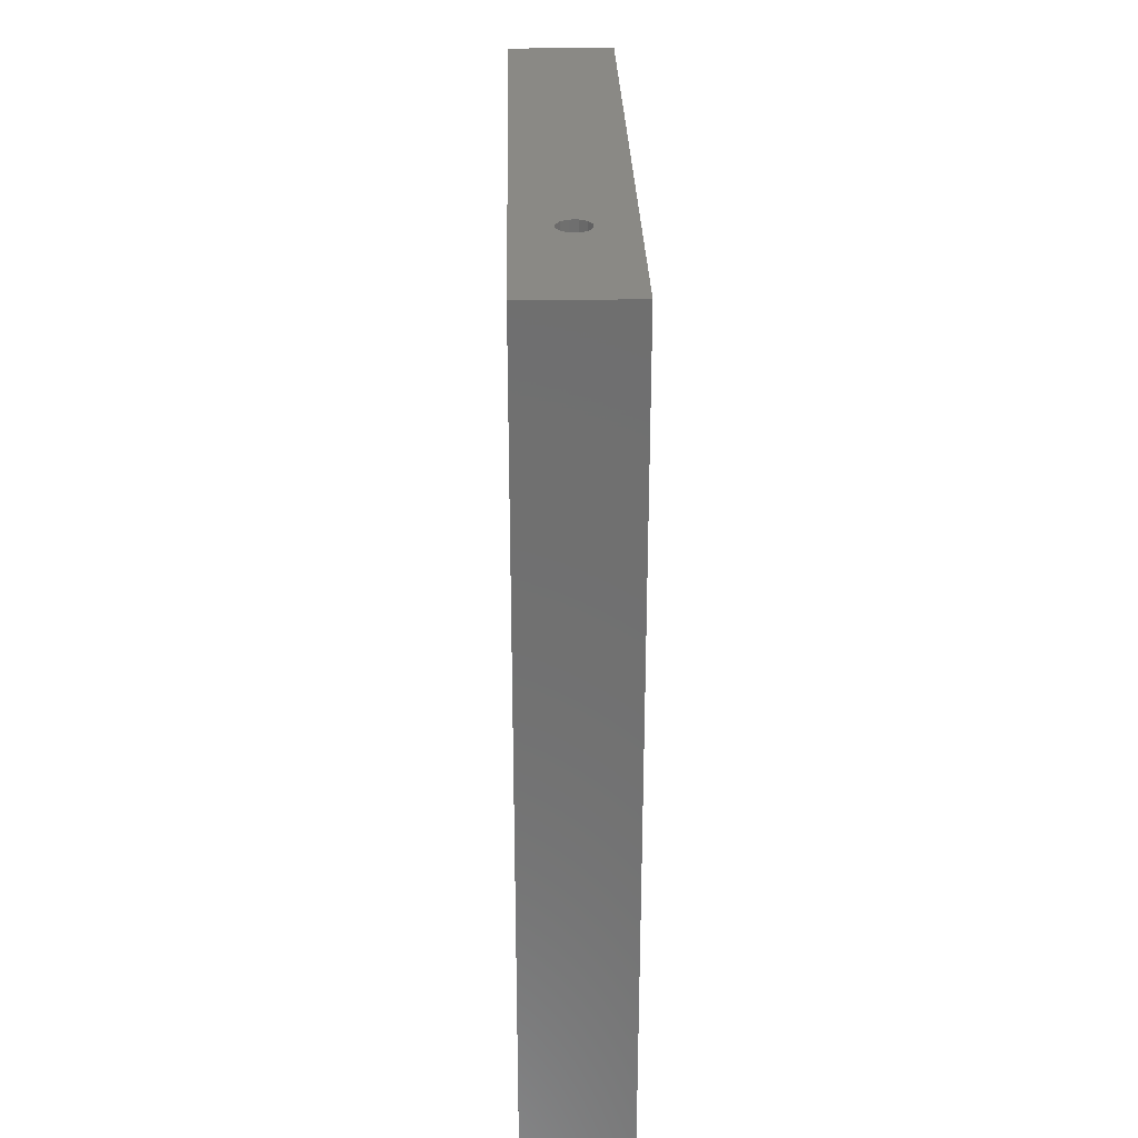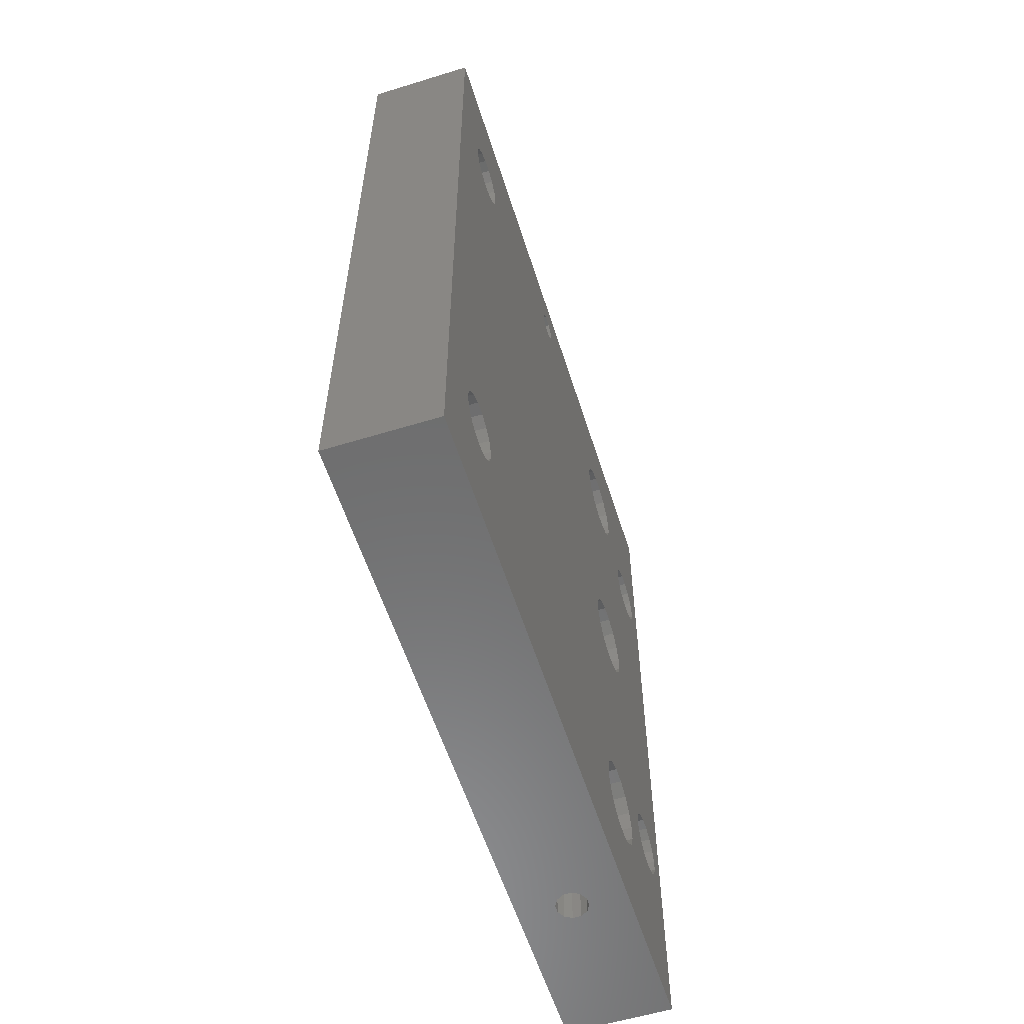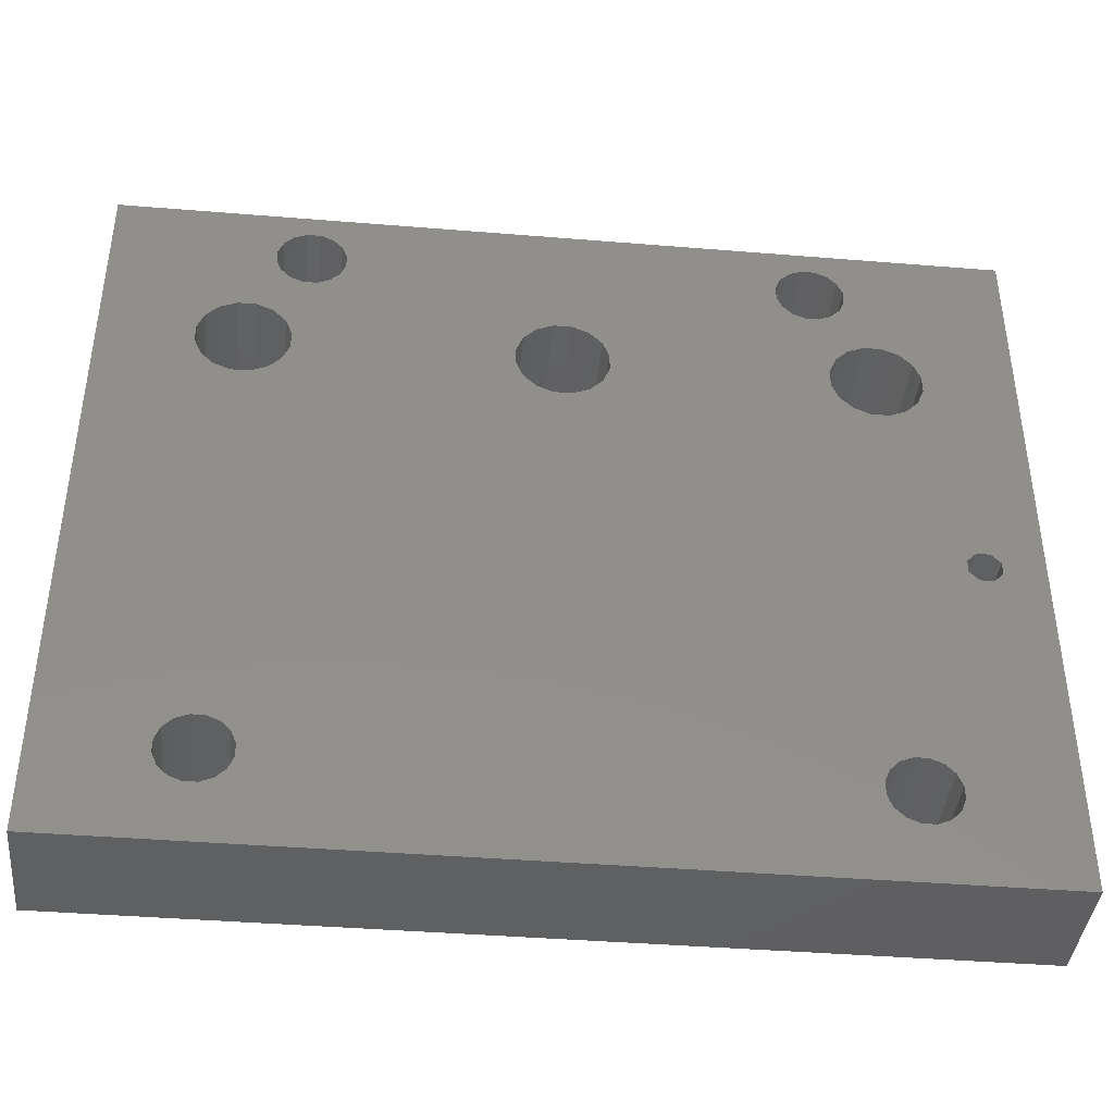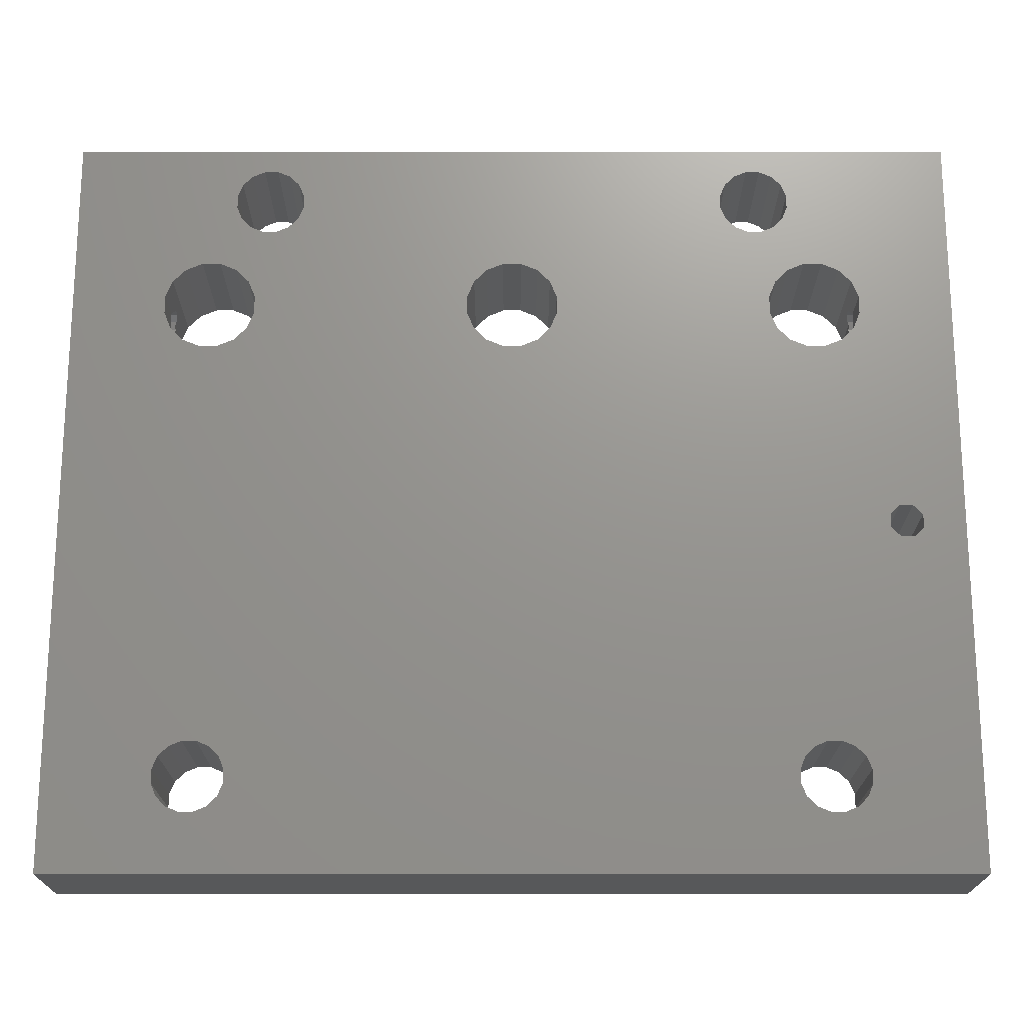
<metadata>
{"format":"stl","ext":"stl","renderer":"f3d","projection":"perspective","resolution":1024,"background":"white","views":[{"elev":28.4,"azim":-1.3,"up":"+Y"},{"elev":-58.0,"azim":-162.4,"up":"+Y"},{"elev":-40.8,"azim":84.3,"up":"+Z"},{"elev":-19.0,"azim":90.0,"up":"+Z"}]}
</metadata>
<code>
# stl→obj: 304 verts, 644 faces
v -195 72.57 31.39
v -185 73.39 30.57
v -185 72.57 31.39
v -195 73.39 30.57
v -185 73.39 29.43
v -195 73.39 29.43
v -185 72.57 28.61
v -195 72.57 28.61
v -185 71.43 28.61
v -195 71.43 28.61
v -185 70.61 29.43
v -195 70.61 29.43
v -185 70.61 30.57
v -195 70.61 30.57
v -185 71.43 31.39
v -195 71.43 31.39
v -189.6 8.354 51.45
v -188.9 0 51.06
v -189.6 0 51.45
v -188.9 8.193 51.06
v -188.6 0 50.39
v -188.8 8.077 50.78
v -188.6 8.077 50.39
v -188.6 8.077 49.61
v -188.6 0 49.61
v -188.8 8.077 49.22
v -188.9 8.193 48.94
v -188.9 0 48.94
v -189.6 8.354 48.55
v -189.6 0 48.55
v -190.4 8.354 48.55
v -190.4 0 48.55
v -191.1 0 48.94
v -191.1 8.193 48.94
v -191.4 0 49.61
v -191.2 8.077 49.22
v -191.4 8.077 49.61
v -191.4 8.077 50.39
v -191.4 0 50.39
v -191.2 8.077 50.78
v -191.1 8.193 51.06
v -191.1 0 51.06
v -190.4 8.354 51.45
v -190.4 0 51.45
v -188.9 77 51.06
v -188.8 68.92 50.78
v -188.9 68.81 51.06
v -188.6 77 50.39
v -188.6 68.92 50.39
v -189.6 68.65 51.45
v -189.6 77 51.45
v -190.4 68.65 51.45
v -190.4 77 51.45
v -191.1 68.81 51.06
v -191.1 77 51.06
v -191.4 77 50.39
v -191.2 68.92 50.78
v -191.4 68.92 50.39
v -191.4 68.92 49.61
v -191.4 77 49.61
v -191.1 77 48.94
v -191.2 68.92 49.22
v -191.1 68.81 48.94
v -190.4 68.65 48.55
v -190.4 77 48.55
v -189.6 68.65 48.55
v -189.6 77 48.55
v -188.9 68.81 48.94
v -188.9 77 48.94
v -188.6 77 49.61
v -188.8 68.92 49.22
v -188.6 68.92 49.61
v -195 62.06 8.585
v -185 62.51 9.667
v -185 62.06 8.585
v -195 62.51 9.667
v -185 63.33 10.49
v -195 63.33 10.49
v -185 64.41 10.94
v -195 64.41 10.94
v -195 65.59 10.94
v -185 65.59 10.94
v -185 66.67 10.49
v -195 66.67 10.49
v -185 67.49 9.667
v -195 67.49 9.667
v -185 67.94 8.585
v -195 67.94 8.585
v -185 67.94 7.415
v -195 67.94 7.415
v -185 67.49 6.333
v -195 67.49 6.333
v -185 66.67 5.506
v -195 66.67 5.506
v -185 65.59 5.058
v -195 65.59 5.058
v -185 64.41 5.058
v -195 64.41 5.058
v -185 63.33 5.506
v -195 63.33 5.506
v -185 62.51 6.333
v -195 62.51 6.333
v -185 62.06 7.415
v -195 62.06 7.415
v -195 9.058 8.585
v -185 9.506 9.667
v -185 9.058 8.585
v -195 9.506 9.667
v -185 10.33 10.49
v -195 10.33 10.49
v -185 11.41 10.94
v -195 11.41 10.94
v -195 12.59 10.94
v -185 12.59 10.94
v -185 13.67 10.49
v -195 13.67 10.49
v -185 14.49 9.667
v -195 14.49 9.667
v -185 14.94 8.585
v -195 14.94 8.585
v -185 14.94 7.415
v -195 14.94 7.415
v -185 14.49 6.333
v -195 14.49 6.333
v -185 13.67 5.506
v -195 13.67 5.506
v -185 12.59 5.058
v -195 12.59 5.058
v -185 11.41 5.058
v -195 11.41 5.058
v -185 10.33 5.506
v -195 10.33 5.506
v -185 9.506 6.333
v -195 9.506 6.333
v -185 9.058 7.415
v -195 9.058 7.415
v -195 57.06 60.59
v -185 57.51 61.67
v -185 57.06 60.59
v -195 57.51 61.67
v -185 58.33 62.49
v -195 58.33 62.49
v -185 59.41 62.94
v -195 59.41 62.94
v -195 60.59 62.94
v -185 60.59 62.94
v -185 61.67 62.49
v -195 61.67 62.49
v -185 62.49 61.67
v -195 62.49 61.67
v -185 62.94 60.59
v -195 62.94 60.59
v -185 62.94 59.41
v -195 62.94 59.41
v -185 62.49 58.33
v -195 62.49 58.33
v -185 61.67 57.51
v -195 61.67 57.51
v -185 60.59 57.06
v -195 60.59 57.06
v -185 59.41 57.06
v -195 59.41 57.06
v -185 58.33 57.51
v -195 58.33 57.51
v -185 57.51 58.33
v -195 57.51 58.33
v -185 57.06 59.41
v -195 57.06 59.41
v -195 14.06 60.59
v -185 14.51 61.67
v -185 14.06 60.59
v -195 14.51 61.67
v -185 15.33 62.49
v -195 15.33 62.49
v -185 16.41 62.94
v -195 16.41 62.94
v -195 17.59 62.94
v -185 17.59 62.94
v -185 18.67 62.49
v -195 18.67 62.49
v -185 19.49 61.67
v -195 19.49 61.67
v -185 19.94 60.59
v -195 19.94 60.59
v -185 19.94 59.41
v -195 19.94 59.41
v -185 19.49 58.33
v -195 19.49 58.33
v -185 18.67 57.51
v -195 18.67 57.51
v -185 17.59 57.06
v -195 17.59 57.06
v -185 16.41 57.06
v -195 16.41 57.06
v -185 15.33 57.51
v -195 15.33 57.51
v -185 14.51 58.33
v -195 14.51 58.33
v -185 14.06 59.41
v -195 14.06 59.41
v -195 34.58 50.78
v -185 35.17 52.22
v -185 34.58 50.78
v -195 35.17 52.22
v -185 36.28 53.33
v -195 36.28 53.33
v -185 37.72 53.92
v -195 37.72 53.92
v -195 39.28 53.92
v -185 39.28 53.92
v -185 40.72 53.33
v -195 40.72 53.33
v -185 41.83 52.22
v -195 41.83 52.22
v -185 42.42 50.78
v -195 42.42 50.78
v -185 42.42 49.22
v -195 42.42 49.22
v -185 41.83 47.78
v -195 41.83 47.78
v -185 40.72 46.67
v -195 40.72 46.67
v -185 39.28 46.08
v -195 39.28 46.08
v -185 37.72 46.08
v -195 37.72 46.08
v -185 36.28 46.67
v -195 36.28 46.67
v -185 35.17 47.78
v -195 35.17 47.78
v -185 34.58 49.22
v -195 34.58 49.22
v -195 61.08 50.78
v -185 61.67 52.22
v -185 61.08 50.78
v -195 61.67 52.22
v -185 62.78 53.33
v -195 62.78 53.33
v -185 64.22 53.92
v -195 64.22 53.92
v -195 65.78 53.92
v -185 65.78 53.92
v -185 67.22 53.33
v -195 67.22 53.33
v -185 68.33 52.22
v -195 68.33 52.22
v -185 68.92 50.78
v -195 68.92 50.78
v -185 68.92 49.22
v -195 68.92 49.22
v -185 68.33 47.78
v -195 68.33 47.78
v -185 67.22 46.67
v -195 67.22 46.67
v -185 65.78 46.08
v -195 65.78 46.08
v -185 64.22 46.08
v -195 64.22 46.08
v -185 62.78 46.67
v -195 62.78 46.67
v -185 61.67 47.78
v -195 61.67 47.78
v -185 61.08 49.22
v -195 61.08 49.22
v -195 8.077 50.78
v -185 8.674 52.22
v -185 8.077 50.78
v -195 8.674 52.22
v -185 9.778 53.33
v -195 9.778 53.33
v -185 11.22 53.92
v -195 11.22 53.92
v -195 12.78 53.92
v -185 12.78 53.92
v -185 14.22 53.33
v -195 14.22 53.33
v -185 15.33 52.22
v -195 15.33 52.22
v -185 15.92 50.78
v -195 15.92 50.78
v -185 15.92 49.22
v -195 15.92 49.22
v -185 15.33 47.78
v -195 15.33 47.78
v -185 14.22 46.67
v -195 14.22 46.67
v -185 12.78 46.08
v -195 12.78 46.08
v -185 11.22 46.08
v -195 11.22 46.08
v -185 9.778 46.67
v -195 9.778 46.67
v -185 8.674 47.78
v -195 8.674 47.78
v -185 8.077 49.22
v -195 8.077 49.22
v -195 77 65
v -185 0 65
v -185 77 65
v -195 0 65
v -185 77 0
v -195 0 0
v -195 77 0
v -185 0 0
f 1 2 3
f 1 4 2
f 4 5 2
f 4 6 5
f 6 7 5
f 6 8 7
f 8 9 7
f 8 10 9
f 10 11 9
f 10 12 11
f 12 13 11
f 12 14 13
f 14 15 13
f 14 16 15
f 1 3 16
f 3 15 16
f 17 18 19
f 17 20 18
f 20 21 18
f 22 23 21
f 20 22 21
f 24 21 23
f 24 25 21
f 26 25 24
f 27 28 25
f 26 27 25
f 29 28 27
f 29 30 28
f 31 30 29
f 31 32 30
f 31 33 32
f 31 34 33
f 34 35 33
f 36 37 35
f 34 36 35
f 38 35 37
f 38 39 35
f 40 39 38
f 41 42 39
f 40 41 39
f 43 42 41
f 43 44 42
f 17 44 43
f 17 19 44
f 45 46 47
f 48 49 46
f 45 48 46
f 45 50 51
f 45 47 50
f 51 52 53
f 51 50 52
f 53 54 55
f 53 52 54
f 56 57 58
f 55 54 57
f 56 55 57
f 56 59 60
f 56 58 59
f 61 62 63
f 60 59 62
f 61 60 62
f 61 64 65
f 61 63 64
f 65 66 67
f 65 64 66
f 67 68 69
f 67 66 68
f 70 71 72
f 69 68 71
f 70 69 71
f 70 49 48
f 70 72 49
f 73 74 75
f 73 76 74
f 76 77 74
f 76 78 77
f 78 79 77
f 78 80 79
f 81 82 80
f 82 79 80
f 81 83 82
f 81 84 83
f 84 85 83
f 84 86 85
f 86 87 85
f 86 88 87
f 88 89 87
f 88 90 89
f 90 91 89
f 90 92 91
f 92 93 91
f 92 94 93
f 94 95 93
f 94 96 95
f 96 97 95
f 96 98 97
f 98 99 97
f 98 100 99
f 100 101 99
f 100 102 101
f 102 103 101
f 102 104 103
f 104 75 103
f 104 73 75
f 105 106 107
f 105 108 106
f 108 109 106
f 108 110 109
f 110 111 109
f 110 112 111
f 113 114 112
f 114 111 112
f 113 115 114
f 113 116 115
f 116 117 115
f 116 118 117
f 118 119 117
f 118 120 119
f 120 121 119
f 120 122 121
f 122 123 121
f 122 124 123
f 124 125 123
f 124 126 125
f 126 127 125
f 126 128 127
f 128 129 127
f 128 130 129
f 130 131 129
f 130 132 131
f 132 133 131
f 132 134 133
f 134 135 133
f 134 136 135
f 136 107 135
f 136 105 107
f 137 138 139
f 137 140 138
f 140 141 138
f 140 142 141
f 142 143 141
f 142 144 143
f 145 146 144
f 146 143 144
f 145 147 146
f 145 148 147
f 148 149 147
f 148 150 149
f 150 151 149
f 150 152 151
f 152 153 151
f 152 154 153
f 154 155 153
f 154 156 155
f 156 157 155
f 156 158 157
f 158 159 157
f 158 160 159
f 160 161 159
f 160 162 161
f 162 163 161
f 162 164 163
f 164 165 163
f 164 166 165
f 166 167 165
f 166 168 167
f 168 139 167
f 168 137 139
f 169 170 171
f 169 172 170
f 172 173 170
f 172 174 173
f 174 175 173
f 174 176 175
f 177 178 176
f 178 175 176
f 177 179 178
f 177 180 179
f 180 181 179
f 180 182 181
f 182 183 181
f 182 184 183
f 184 185 183
f 184 186 185
f 186 187 185
f 186 188 187
f 188 189 187
f 188 190 189
f 190 191 189
f 190 192 191
f 192 193 191
f 192 194 193
f 194 195 193
f 194 196 195
f 196 197 195
f 196 198 197
f 198 199 197
f 198 200 199
f 200 171 199
f 200 169 171
f 201 202 203
f 201 204 202
f 204 205 202
f 204 206 205
f 206 207 205
f 206 208 207
f 209 210 208
f 210 207 208
f 209 211 210
f 209 212 211
f 212 213 211
f 212 214 213
f 214 215 213
f 214 216 215
f 216 217 215
f 216 218 217
f 218 219 217
f 218 220 219
f 220 221 219
f 220 222 221
f 222 223 221
f 222 224 223
f 224 225 223
f 224 226 225
f 226 227 225
f 226 228 227
f 228 229 227
f 228 230 229
f 230 231 229
f 230 232 231
f 232 203 231
f 232 201 203
f 233 234 235
f 233 236 234
f 236 237 234
f 236 238 237
f 238 239 237
f 238 240 239
f 241 242 240
f 242 239 240
f 241 243 242
f 241 244 243
f 244 245 243
f 244 246 245
f 247 47 46
f 246 248 57
f 246 57 54
f 246 54 52
f 245 246 52
f 245 52 50
f 247 245 50
f 247 50 47
f 46 249 247
f 57 248 58
f 72 71 249
f 49 72 249
f 46 49 249
f 248 250 62
f 248 62 59
f 248 59 58
f 62 250 63
f 251 249 71
f 251 71 68
f 251 68 66
f 252 251 66
f 252 66 64
f 250 252 64
f 250 64 63
f 252 253 251
f 252 254 253
f 254 255 253
f 254 256 255
f 256 257 255
f 256 258 257
f 258 259 257
f 258 260 259
f 260 261 259
f 260 262 261
f 262 263 261
f 262 264 263
f 264 235 263
f 264 233 235
f 265 41 40
f 266 267 22
f 266 22 20
f 266 20 17
f 268 266 17
f 268 17 43
f 265 268 43
f 265 43 41
f 268 269 266
f 268 270 269
f 270 271 269
f 270 272 271
f 273 274 272
f 274 271 272
f 273 275 274
f 273 276 275
f 276 277 275
f 276 278 277
f 278 279 277
f 278 280 279
f 280 281 279
f 280 282 281
f 282 283 281
f 282 284 283
f 284 285 283
f 284 286 285
f 286 287 285
f 286 288 287
f 288 289 287
f 288 290 289
f 290 291 289
f 290 292 291
f 292 293 291
f 292 294 293
f 26 295 27
f 294 296 36
f 294 36 34
f 294 34 31
f 293 294 31
f 293 31 29
f 295 293 29
f 295 29 27
f 296 37 36
f 26 267 295
f 296 265 40
f 296 40 38
f 296 38 37
f 23 22 267
f 24 23 267
f 26 24 267
f 297 298 299
f 297 300 298
f 301 302 303
f 301 304 302
f 297 48 45
f 297 45 51
f 297 51 53
f 297 53 55
f 297 55 56
f 303 297 56
f 303 56 60
f 301 303 60
f 301 60 61
f 301 61 65
f 301 65 67
f 301 67 69
f 301 69 70
f 299 301 70
f 299 70 48
f 297 299 48
f 298 19 18
f 300 302 304
f 298 18 21
f 304 298 21
f 304 21 25
f 304 25 28
f 304 28 30
f 304 30 32
f 304 32 33
f 304 33 35
f 300 304 35
f 300 35 39
f 298 300 39
f 298 39 42
f 298 42 44
f 298 44 19
f 297 1 16
f 303 264 262
f 303 262 260
f 303 260 258
f 303 258 256
f 302 300 136
f 302 136 134
f 302 134 132
f 302 132 130
f 303 302 130
f 303 130 128
f 128 104 102
f 128 102 100
f 128 100 98
f 303 128 98
f 303 98 96
f 303 96 94
f 303 94 92
f 303 92 90
f 303 90 88
f 264 303 88
f 264 88 86
f 264 86 84
f 264 84 81
f 264 81 80
f 264 80 78
f 264 78 76
f 264 76 73
f 264 73 104
f 104 128 126
f 264 104 126
f 233 264 126
f 236 233 126
f 238 236 126
f 238 126 124
f 238 124 122
f 238 122 120
f 238 120 118
f 238 118 116
f 238 116 113
f 238 113 112
f 238 112 110
f 105 136 300
f 108 105 300
f 110 108 300
f 110 300 296
f 110 296 294
f 110 294 292
f 110 292 290
f 110 290 288
f 110 288 232
f 110 232 230
f 110 230 228
f 110 228 226
f 110 226 224
f 238 110 224
f 240 238 224
f 240 224 222
f 240 222 220
f 240 220 218
f 240 218 216
f 240 216 214
f 240 214 212
f 240 212 209
f 241 240 209
f 201 232 288
f 204 201 288
f 206 204 288
f 208 206 288
f 208 288 286
f 208 286 284
f 208 284 282
f 208 282 280
f 208 280 278
f 208 278 276
f 208 276 273
f 209 208 273
f 209 273 272
f 265 296 300
f 268 265 300
f 270 268 300
f 272 270 300
f 272 300 200
f 272 200 198
f 272 198 196
f 272 196 194
f 209 272 194
f 241 209 194
f 241 194 192
f 241 192 190
f 241 190 188
f 241 188 186
f 241 186 184
f 241 184 182
f 241 182 180
f 241 180 177
f 169 200 300
f 172 169 300
f 174 172 300
f 176 174 300
f 177 176 300
f 177 300 168
f 177 168 166
f 177 166 164
f 241 177 164
f 244 241 164
f 244 164 162
f 244 162 160
f 244 160 158
f 244 158 156
f 246 244 156
f 246 156 154
f 246 154 152
f 246 152 150
f 137 168 300
f 140 137 300
f 142 140 300
f 144 142 300
f 145 144 300
f 145 300 297
f 148 145 297
f 150 148 297
f 246 150 297
f 248 246 297
f 250 248 297
f 252 250 297
f 252 297 16
f 254 252 16
f 256 254 16
f 256 16 14
f 256 14 12
f 303 256 12
f 303 12 10
f 303 10 8
f 303 8 6
f 297 303 6
f 297 6 4
f 297 4 1
f 299 2 301
f 299 237 239
f 299 239 242
f 299 242 243
f 299 243 245
f 299 245 247
f 299 247 249
f 299 249 251
f 298 170 173
f 298 173 175
f 299 298 175
f 299 175 178
f 299 178 179
f 299 179 181
f 299 181 183
f 299 183 185
f 299 185 187
f 171 170 298
f 199 171 298
f 197 199 298
f 195 197 298
f 298 266 269
f 195 298 269
f 193 195 269
f 191 193 269
f 189 191 269
f 189 269 271
f 189 271 274
f 189 274 275
f 189 275 277
f 187 189 277
f 187 277 279
f 187 279 281
f 267 266 298
f 295 267 298
f 293 295 298
f 293 298 304
f 291 293 304
f 289 291 304
f 287 289 304
f 285 287 304
f 283 285 304
f 281 283 304
f 187 281 304
f 187 304 202
f 187 202 205
f 187 205 207
f 187 207 210
f 203 202 304
f 231 203 304
f 229 231 304
f 227 229 304
f 225 227 304
f 223 225 304
f 221 223 304
f 219 221 304
f 219 304 138
f 217 219 138
f 215 217 138
f 213 215 138
f 211 213 138
f 210 211 138
f 187 210 138
f 187 138 141
f 187 141 143
f 299 187 143
f 299 143 146
f 299 146 147
f 299 147 149
f 299 149 151
f 299 151 153
f 237 299 153
f 234 237 153
f 235 234 153
f 235 153 155
f 235 155 157
f 235 157 159
f 263 235 159
f 263 159 161
f 263 161 163
f 263 163 165
f 263 165 167
f 139 138 304
f 167 139 304
f 167 304 106
f 167 106 109
f 263 167 109
f 261 263 109
f 259 261 109
f 257 259 109
f 255 257 109
f 253 255 109
f 253 109 111
f 253 111 114
f 253 114 115
f 253 115 117
f 253 117 119
f 253 119 121
f 253 121 123
f 253 123 125
f 107 106 304
f 135 107 304
f 133 135 304
f 131 133 304
f 129 131 304
f 127 129 304
f 127 304 74
f 125 127 74
f 253 125 74
f 251 253 74
f 299 251 74
f 299 74 77
f 299 77 79
f 299 79 82
f 299 82 83
f 75 74 304
f 103 75 304
f 101 103 304
f 99 101 304
f 97 99 304
f 95 97 304
f 95 304 301
f 93 95 301
f 91 93 301
f 89 91 301
f 87 89 301
f 85 87 301
f 301 2 5
f 85 301 5
f 83 85 5
f 83 5 7
f 83 7 9
f 83 9 11
f 83 11 13
f 299 83 13
f 299 13 15
f 299 15 3
f 299 3 2

</code>
